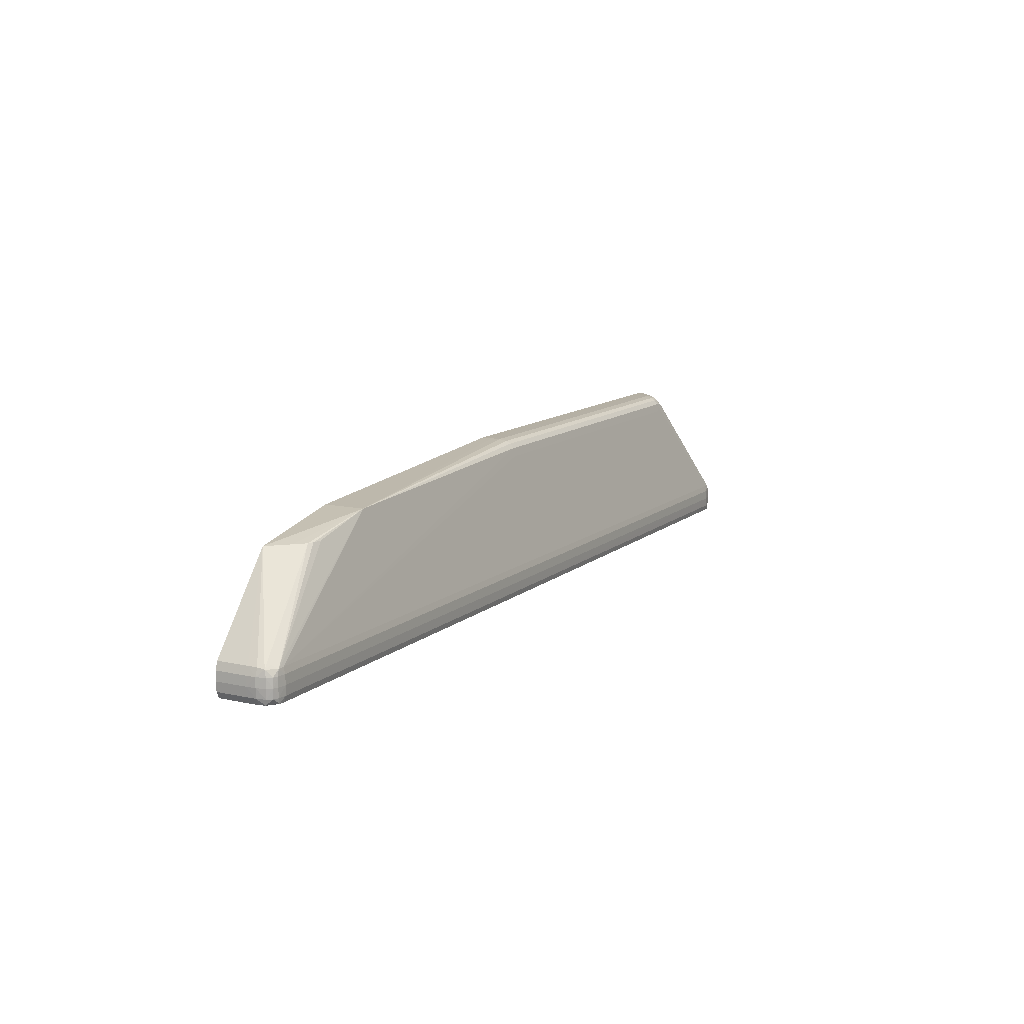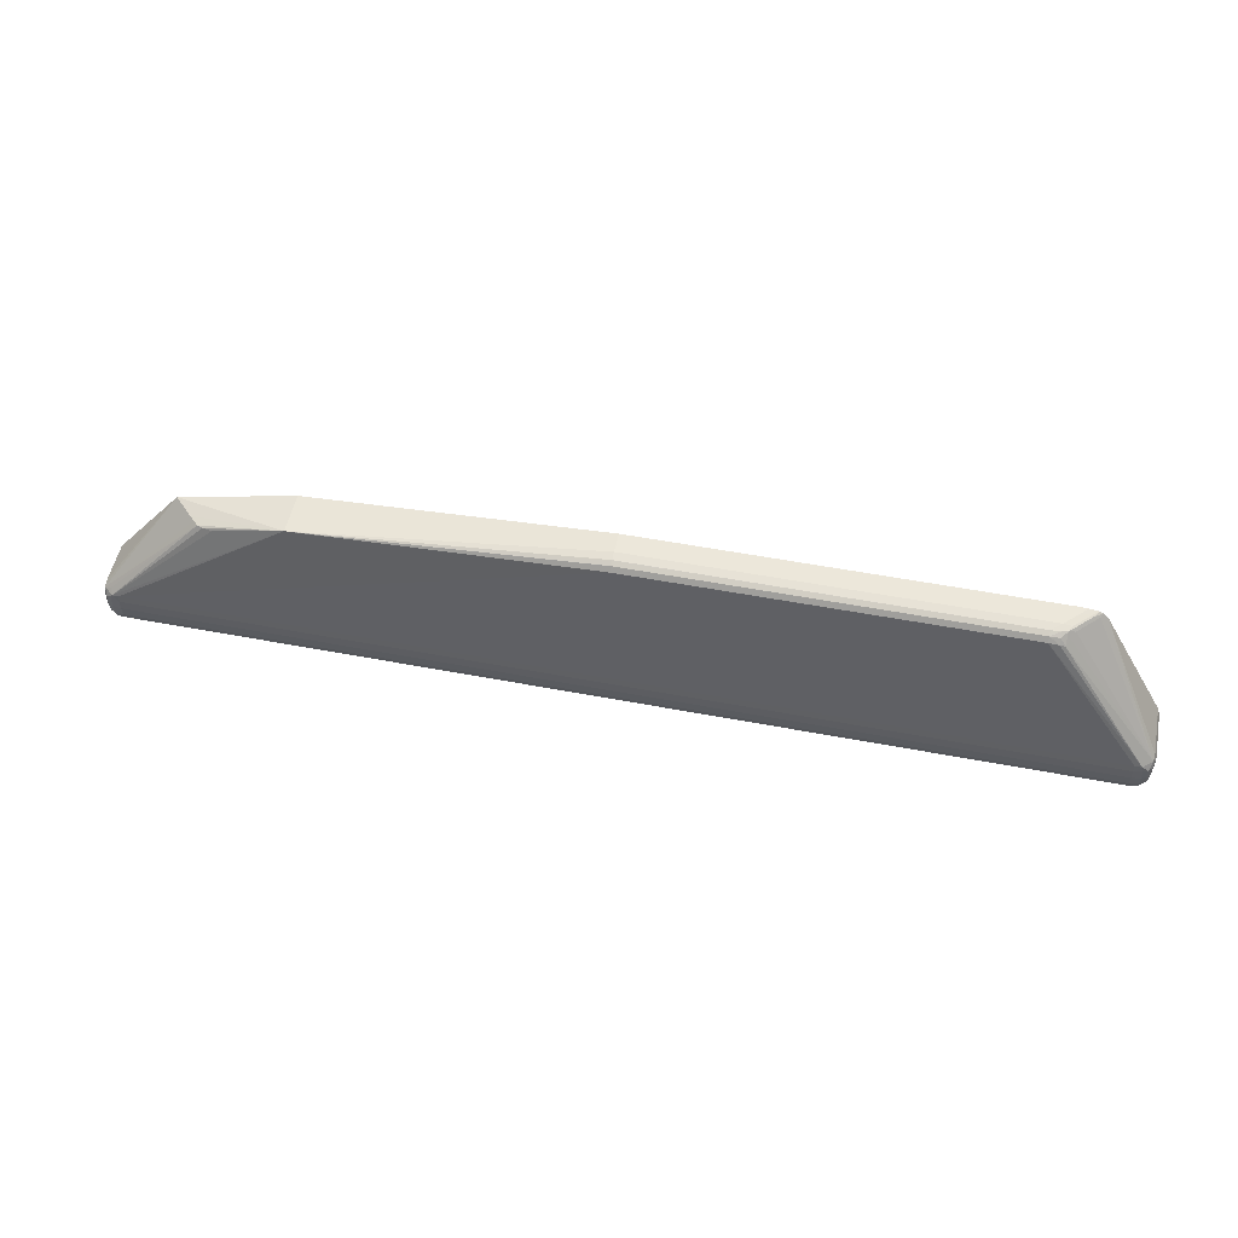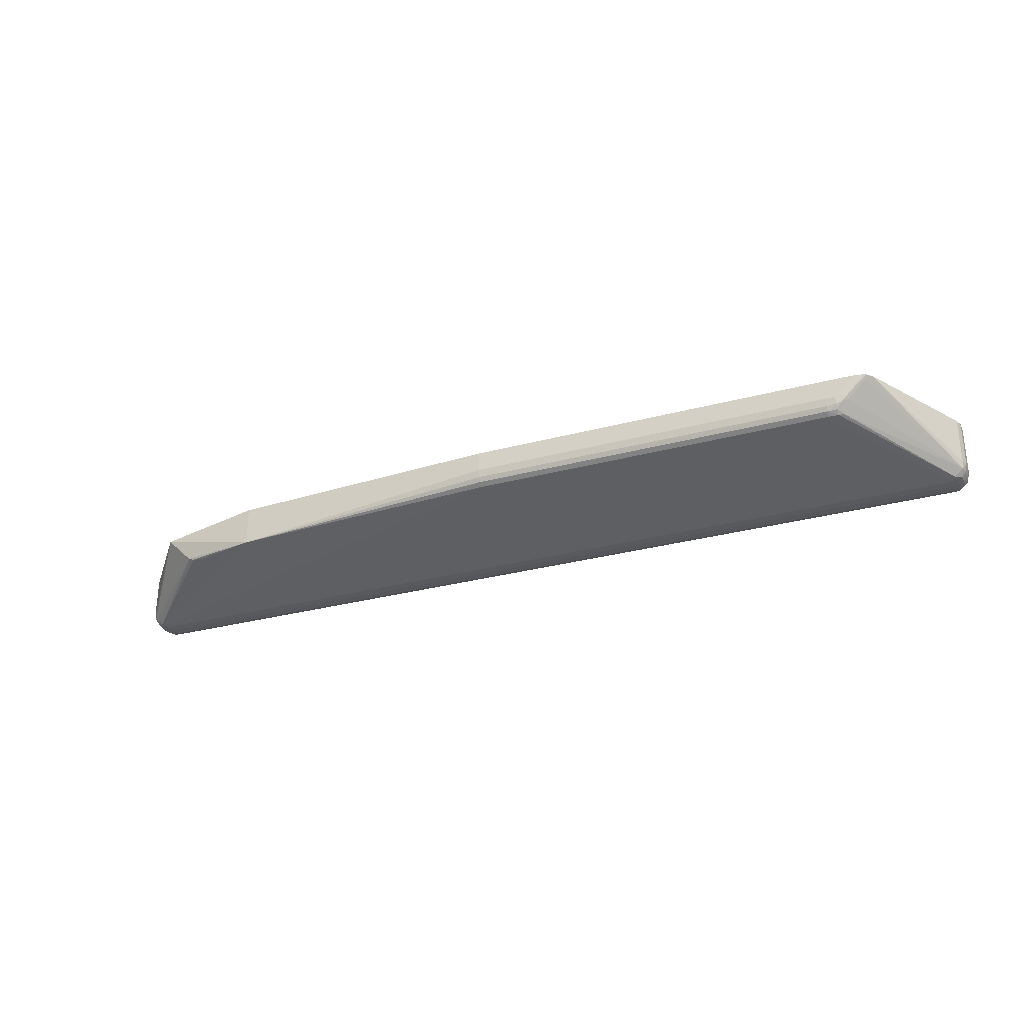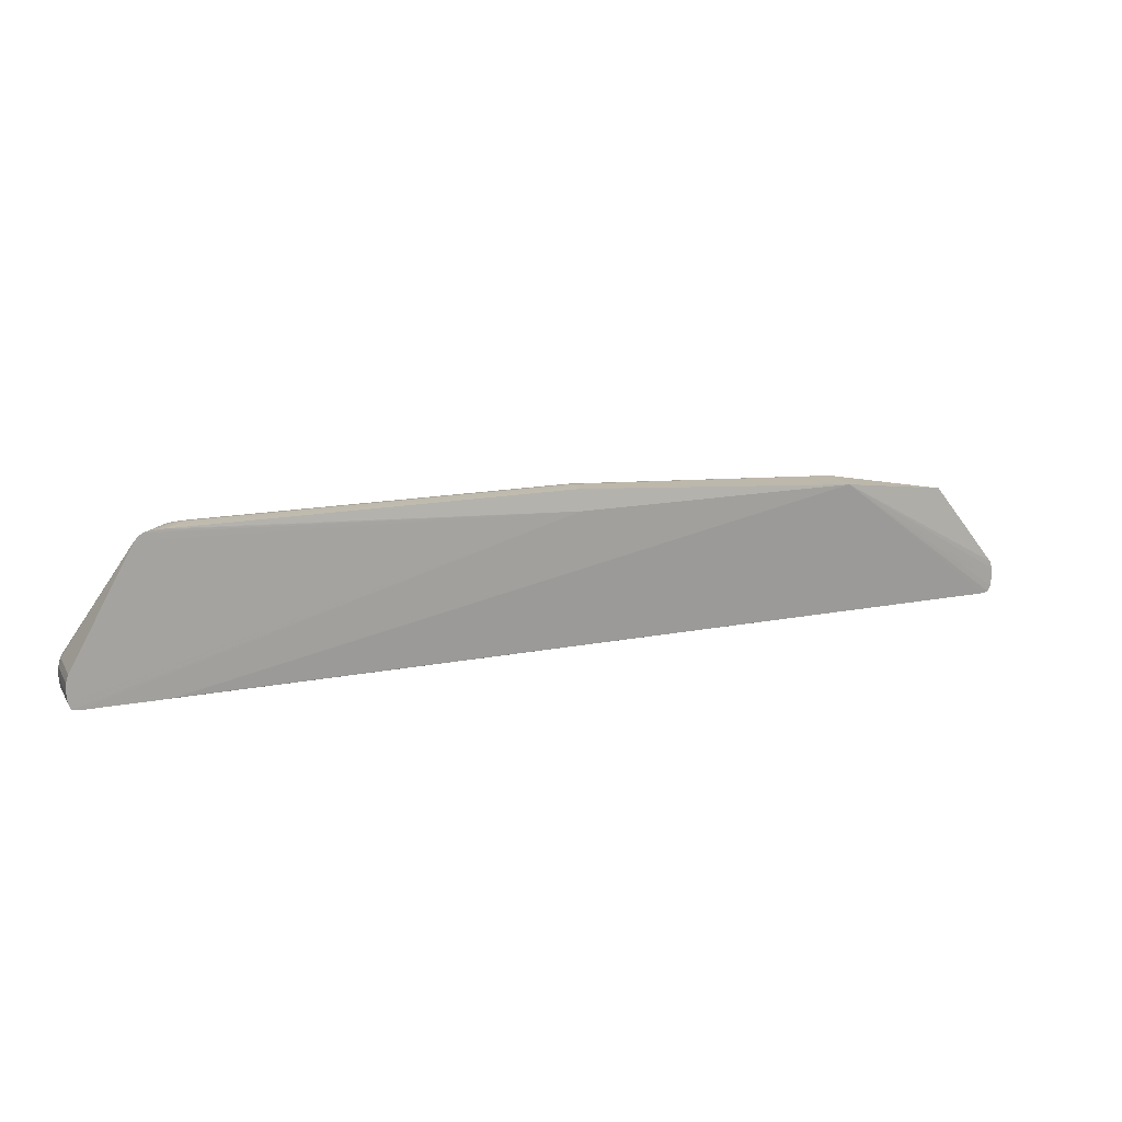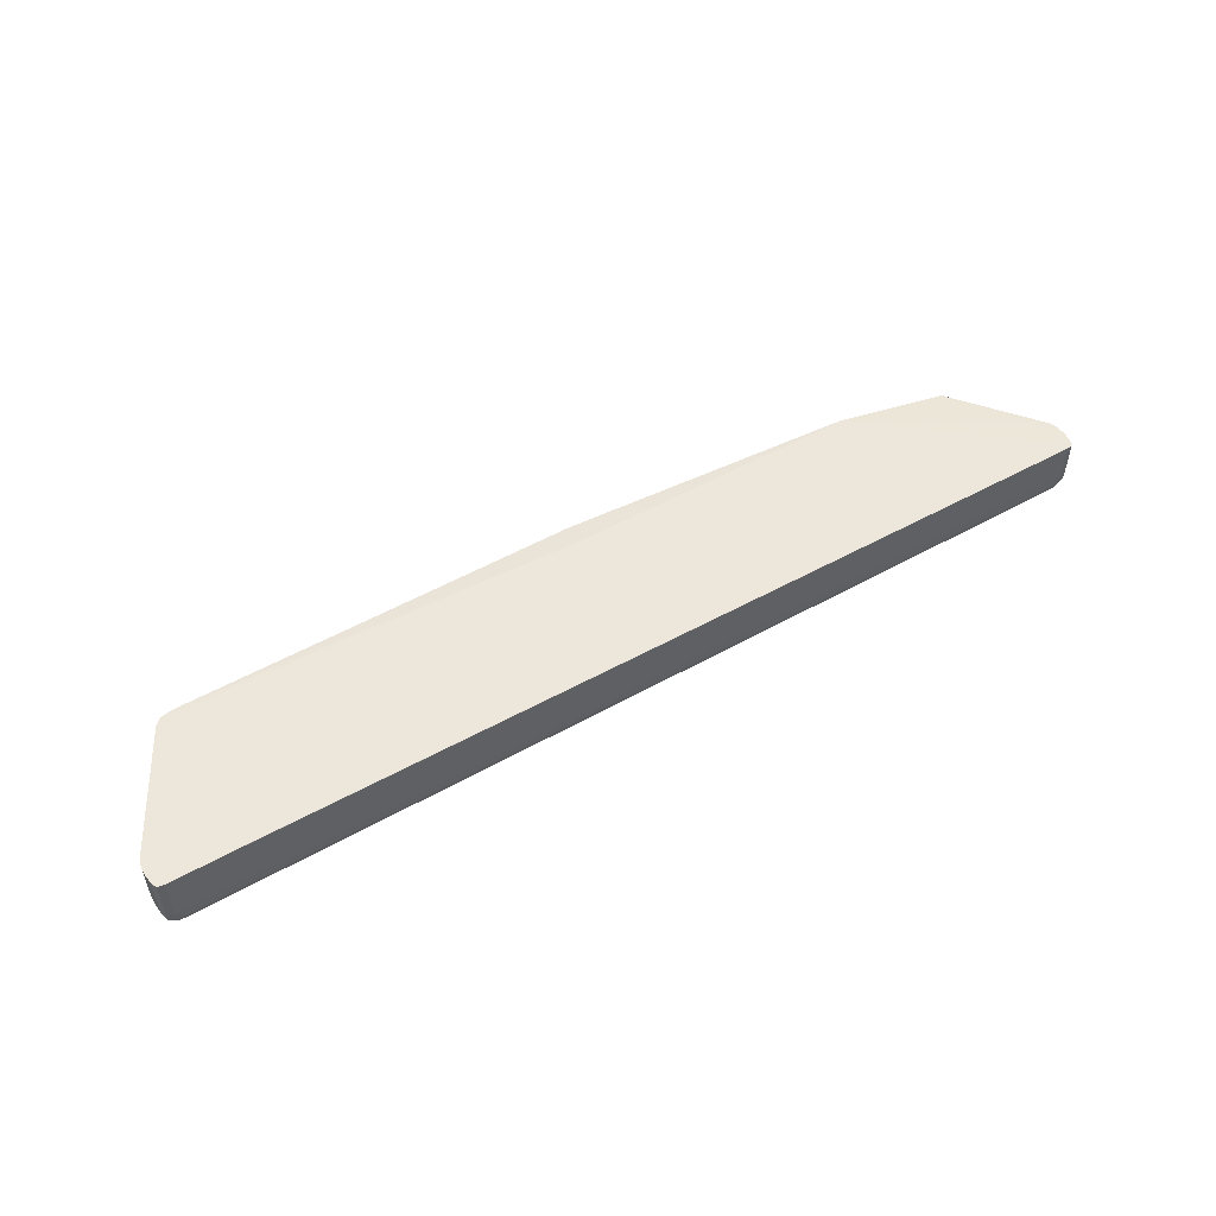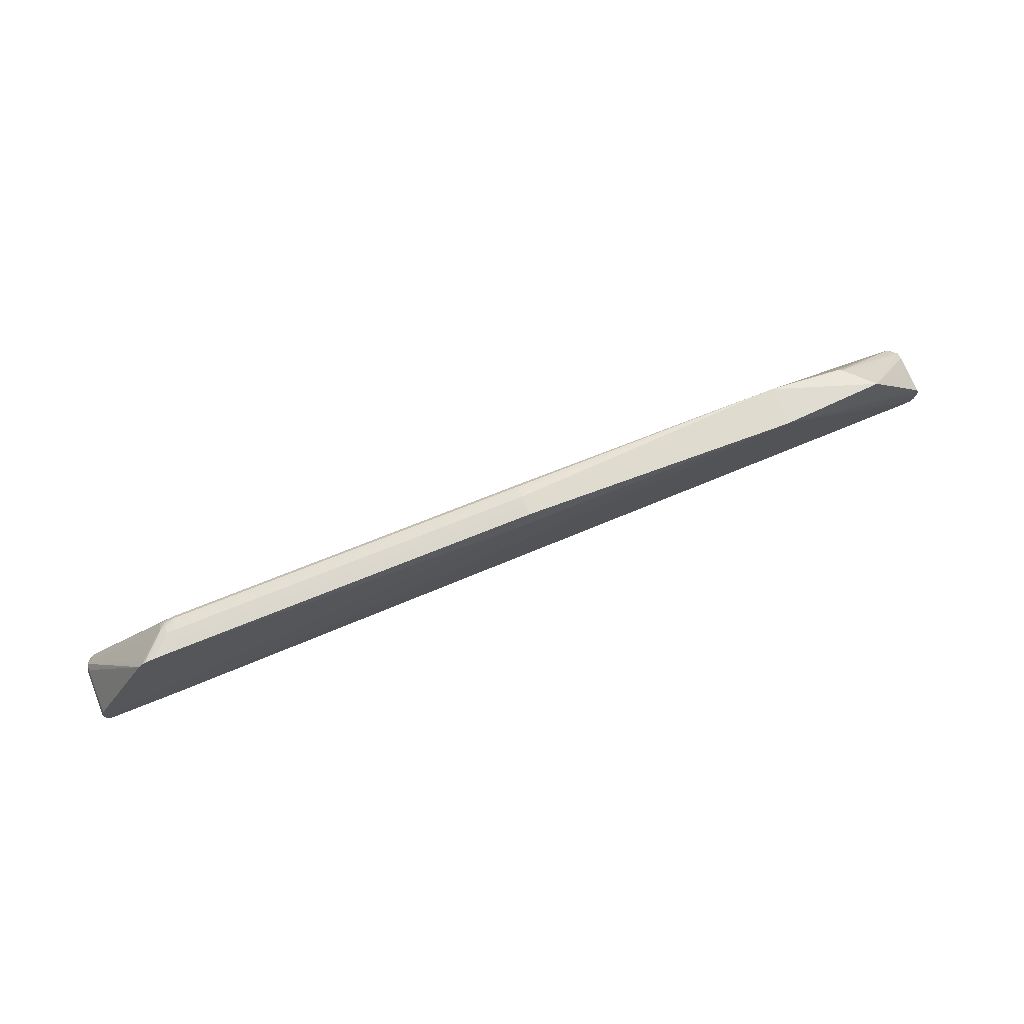
<metadata>
{"format":"obj","ext":"obj","renderer":"f3d","projection":"perspective","resolution":1024,"background":"white","views":[{"elev":11.6,"azim":-61.5,"up":"+Z"},{"elev":52.8,"azim":11.6,"up":"+Z"},{"elev":-29.5,"azim":21.7,"up":"+Y"},{"elev":16.0,"azim":158.3,"up":"+Z"},{"elev":52.0,"azim":148.8,"up":"+Y"},{"elev":72.8,"azim":158.1,"up":"+Z"}]}
</metadata>
<code>
v 153.6 3.852 -1.714
v 153.6 0.7347 -1.562
v 4.73 0.7369 -1.562
v 1.616 3.852 -1.709
v 153.6 13.19 -1.714
v 306.9 3.852 -1.714
v 153.6 -0.7525 -1.198
v 306.9 0.7347 -1.562
v 4.73 -1.129 -1.102
v 2.51 -1.025 -1
v 1.523 0.5917 -1.284
v -0.3264 1.533 -1.097
v -0.5423 3.852 -1.248
v -0.5423 6.967 -1.253
v 1.616 17.43 -1.709
v 288.2 19.89 -1.714
v 310 6.967 -1.714
v 310 3.852 -1.709
v 153.6 -1.129 -1.102
v 306.9 -1.126 -1.102
v 310.1 0.5939 -1.284
v 309.1 -1.027 -1
v 4.73 -1.573 0.7602
v 2.017 -1.199 0.7602
v 0.4752 -0.5369 0.7602
v -0.6348 1.021 0.7602
v -1.375 3.852 0.7602
v -1.406 6.967 0.7602
v -0.5423 17.43 -1.253
v 58.25 20.76 42.97
v 282 19.89 -1.501
v 285.1 19.89 -1.689
v 310 19.89 -1.714
v 312.1 6.967 -1.253
v 312.1 3.852 -1.248
v 311.9 1.535 -1.097
v 153.6 -1.573 0.7602
v 306.9 -1.571 0.7653
v 311.1 -0.5391 0.7653
v 309.6 -1.199 0.7653
v 4.73 -1.714 3.882
v 153.6 -1.714 3.877
v 1.863 -1.267 3.882
v 0.321 -0.6711 3.882
v -0.7581 0.8865 3.882
v -1.621 3.852 3.882
v -1.683 6.967 3.882
v -1.406 17.43 0.7602
v 58.25 7.198 42.97
v 153.6 19.89 49.97
v 153.6 20.76 42.97
v -1.683 17.43 3.882
v -1.529 17.43 6.994
v -1.221 17.43 7.919
v -0.6656 17.43 9.574
v 21.72 17.43 37.62
v 312.1 19.89 -1.253
v 312.9 19.89 0.4617
v 313 3.852 0.7653
v 312.2 1.021 0.7653
v 306.9 -1.714 3.877
v 311.3 -0.6711 3.877
v 309.7 -1.265 3.877
v 4.73 -1.591 6.994
v 2.017 -1.206 6.994
v 153.6 -1.714 3.882
v 0.4752 -0.5699 6.994
v -0.6964 0.9877 6.994
v -1.498 3.852 6.994
v -1.529 6.967 6.994
v 153.6 7.887 47.13
v 153.6 8.773 48.37
v 153.6 8.998 48.68
v 153.6 10.24 49.34
v 153.6 10.56 49.5
v 153.6 13.2 49.96
v 153.6 16.31 49.97
v 27.79 11.35 37.62
v 29.39 9.792 37.62
v 30.94 8.309 37.62
v 32.76 7.636 37.62
v 35.87 7.181 37.62
v 2.541 -1.038 8.901
v 4.73 -1.146 9.073
v 282.4 19.89 49.97
v 285.5 19.89 49.83
v 288.3 19.89 49.39
v 288.6 19.89 49.33
v 289.6 19.89 48.82
v 291.1 19.89 47.31
v 291.3 19.89 47.08
v 312.3 19.89 9.574
v 312.4 19.89 9.189
v 313.1 19.89 6.994
v 313.2 19.89 6.533
v 313.3 19.89 3.877
v 313 19.89 0.7653
v -0.6656 6.967 9.574
v -0.6348 3.852 9.549
v -0.4189 1.491 9.199
v 313.3 6.967 3.877
v 313.2 3.852 3.877
v 312.4 0.8843 3.877
v 309.6 -1.208 6.994
v 306.9 -1.591 6.994
v 311.1 -0.5699 6.994
v 312.3 0.9877 6.994
v 153.6 -1.146 9.078
v 153.6 7.214 44.38
v 275.7 7.887 47.13
v 275.7 8.998 48.68
v 275.7 10.56 49.5
v 275.7 13.2 49.96
v 278.9 16.31 49.97
v 1.708 0.8007 10.09
v 282 19.43 49.97
v 285.1 19.43 49.83
v 282 16.31 49.83
v 281.8 13.35 49.39
v 280.7 11.38 49.18
v 283.8 14.49 49.18
v 286.9 17.61 49.18
v 282.8 12.42 48.27
v 289 18.65 48.27
v 312 1.491 9.199
v 312.3 3.852 9.549
v 312.3 6.967 9.574
v 313.1 6.967 6.994
v 313.1 3.852 6.994
v 309.1 -1.036 8.901
v 306.9 -1.146 9.078
v 275.7 7.214 44.38
v 278.9 8.115 46.71
v 278.9 9.352 48.27
v 278.9 10.91 49.37
v 278.9 13.2 49.83
v 280.6 8.404 46.17
v 281.7 10.39 47.22
f 1 2 3
f 1 3 4
f 1 4 15
f 1 15 5
f 1 5 16
f 1 16 33
f 1 33 17
f 1 17 6
f 1 6 8
f 1 8 2
f 2 7 3
f 2 8 7
f 3 9 10
f 3 10 11
f 3 11 4
f 3 7 9
f 4 11 12
f 4 12 13
f 4 13 14
f 4 14 29
f 4 29 15
f 5 15 16
f 6 17 18
f 6 18 8
f 7 19 9
f 7 8 20
f 7 20 19
f 8 18 21
f 8 21 22
f 8 22 20
f 9 23 10
f 9 19 37
f 9 37 23
f 10 24 25
f 10 25 12
f 10 12 11
f 10 23 24
f 12 25 26
f 12 26 27
f 12 27 13
f 13 27 28
f 13 28 14
f 14 28 48
f 14 48 29
f 15 29 30
f 15 30 31
f 15 31 32
f 15 32 16
f 16 32 30
f 16 30 51
f 16 51 33
f 17 33 57
f 17 57 34
f 17 34 18
f 18 34 35
f 18 35 36
f 18 36 21
f 19 20 37
f 20 22 38
f 20 38 37
f 21 36 22
f 22 36 39
f 22 39 40
f 22 40 38
f 23 41 24
f 23 37 61
f 23 61 42
f 23 42 41
f 24 41 43
f 24 43 44
f 24 44 25
f 25 44 26
f 26 44 45
f 26 45 46
f 26 46 27
f 27 46 47
f 27 47 28
f 28 47 52
f 28 52 48
f 29 48 30
f 30 49 77
f 30 77 50
f 30 50 85
f 30 85 51
f 30 32 31
f 30 48 52
f 30 52 53
f 30 53 54
f 30 54 55
f 30 55 56
f 30 56 49
f 33 51 57
f 34 57 58
f 34 58 59
f 34 59 35
f 35 59 36
f 36 59 60
f 36 60 39
f 37 38 61
f 38 40 61
f 39 60 62
f 39 62 40
f 40 63 61
f 40 62 63
f 41 64 65
f 41 65 43
f 41 42 61
f 41 61 66
f 41 66 105
f 41 105 64
f 43 65 44
f 44 65 67
f 44 67 68
f 44 68 45
f 45 68 46
f 46 69 47
f 46 68 69
f 47 69 70
f 47 70 53
f 47 53 52
f 49 71 72
f 49 72 73
f 49 73 74
f 49 74 75
f 49 75 76
f 49 76 77
f 49 56 78
f 49 78 79
f 49 79 80
f 49 80 81
f 49 81 82
f 49 82 83
f 49 83 84
f 49 84 71
f 50 77 114
f 50 114 116
f 50 116 85
f 51 85 86
f 51 86 87
f 51 87 88
f 51 88 89
f 51 89 90
f 51 90 91
f 51 91 92
f 51 92 93
f 51 93 94
f 51 94 95
f 51 95 96
f 51 96 97
f 51 97 58
f 51 58 57
f 53 70 54
f 54 70 98
f 54 98 55
f 55 98 56
f 56 98 99
f 56 99 100
f 56 100 78
f 58 97 59
f 59 97 96
f 59 96 101
f 59 101 102
f 59 102 60
f 60 102 103
f 60 103 62
f 61 63 104
f 61 104 105
f 61 105 66
f 62 106 104
f 62 104 63
f 62 103 107
f 62 107 106
f 64 108 84
f 64 84 83
f 64 83 65
f 64 105 131
f 64 131 108
f 65 83 67
f 67 100 68
f 67 83 100
f 68 100 69
f 69 100 99
f 69 99 98
f 69 98 70
f 71 109 132
f 71 132 110
f 71 110 72
f 71 84 109
f 72 110 111
f 72 111 73
f 73 111 74
f 74 111 112
f 74 112 75
f 75 112 113
f 75 113 76
f 76 113 114
f 76 114 77
f 78 100 79
f 79 100 80
f 80 100 115
f 80 115 83
f 80 83 81
f 81 83 82
f 83 115 100
f 84 108 109
f 85 116 117
f 85 117 86
f 86 117 87
f 87 117 118
f 87 118 119
f 87 119 88
f 88 119 120
f 88 120 121
f 88 121 122
f 88 122 89
f 89 122 121
f 89 121 123
f 89 123 124
f 89 124 125
f 89 125 90
f 90 125 91
f 91 125 126
f 91 126 127
f 91 127 92
f 92 127 93
f 93 127 128
f 93 128 94
f 94 128 95
f 95 128 101
f 95 101 96
f 101 128 129
f 101 129 102
f 102 129 107
f 102 107 103
f 104 130 105
f 104 106 130
f 105 130 131
f 106 107 125
f 106 125 130
f 107 129 125
f 108 131 132
f 108 132 109
f 110 132 131
f 110 131 130
f 110 130 133
f 110 133 111
f 111 133 134
f 111 134 135
f 111 135 112
f 112 135 136
f 112 136 113
f 113 136 114
f 114 136 118
f 114 118 117
f 114 117 116
f 118 136 119
f 119 136 120
f 120 137 138
f 120 138 123
f 120 123 121
f 120 136 135
f 120 135 134
f 120 134 137
f 123 138 125
f 123 125 124
f 125 129 126
f 125 138 137
f 125 137 130
f 126 129 128
f 126 128 127
f 130 137 133
f 133 137 134

</code>
